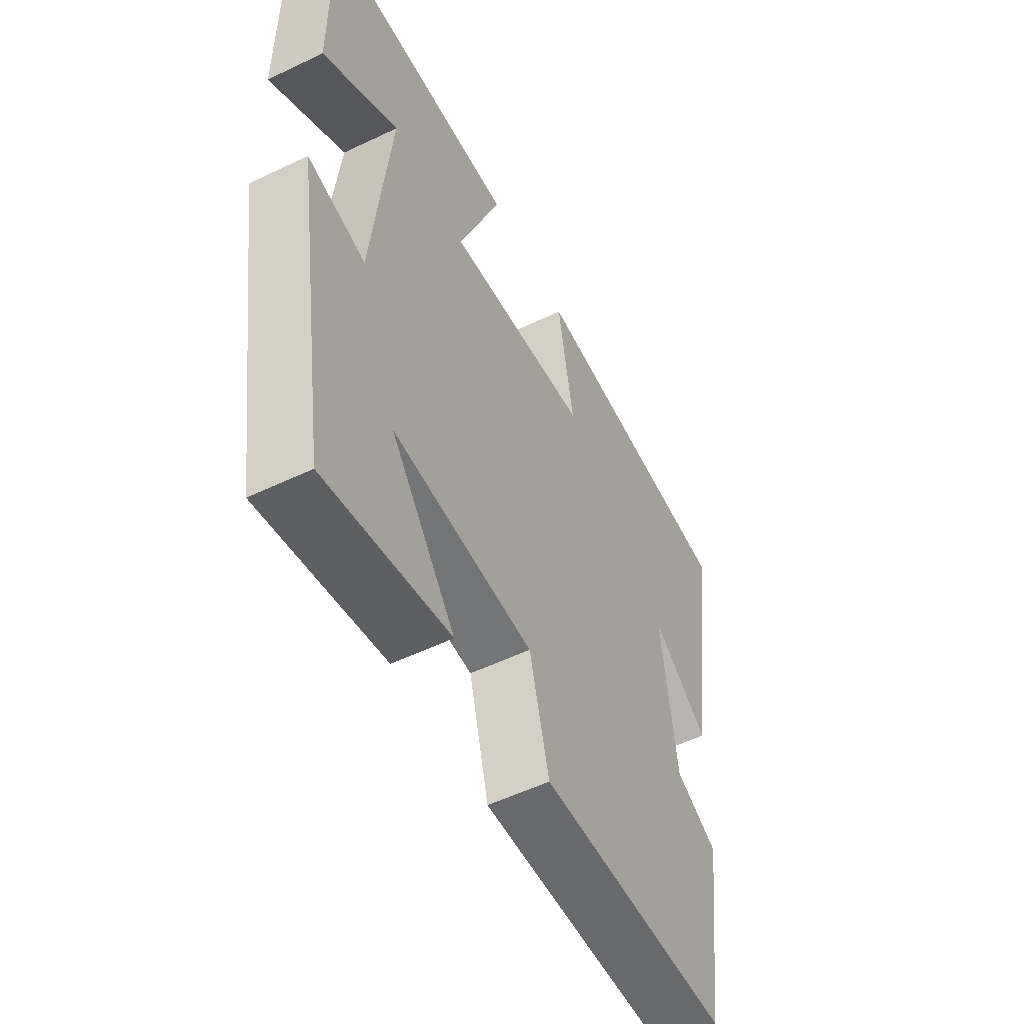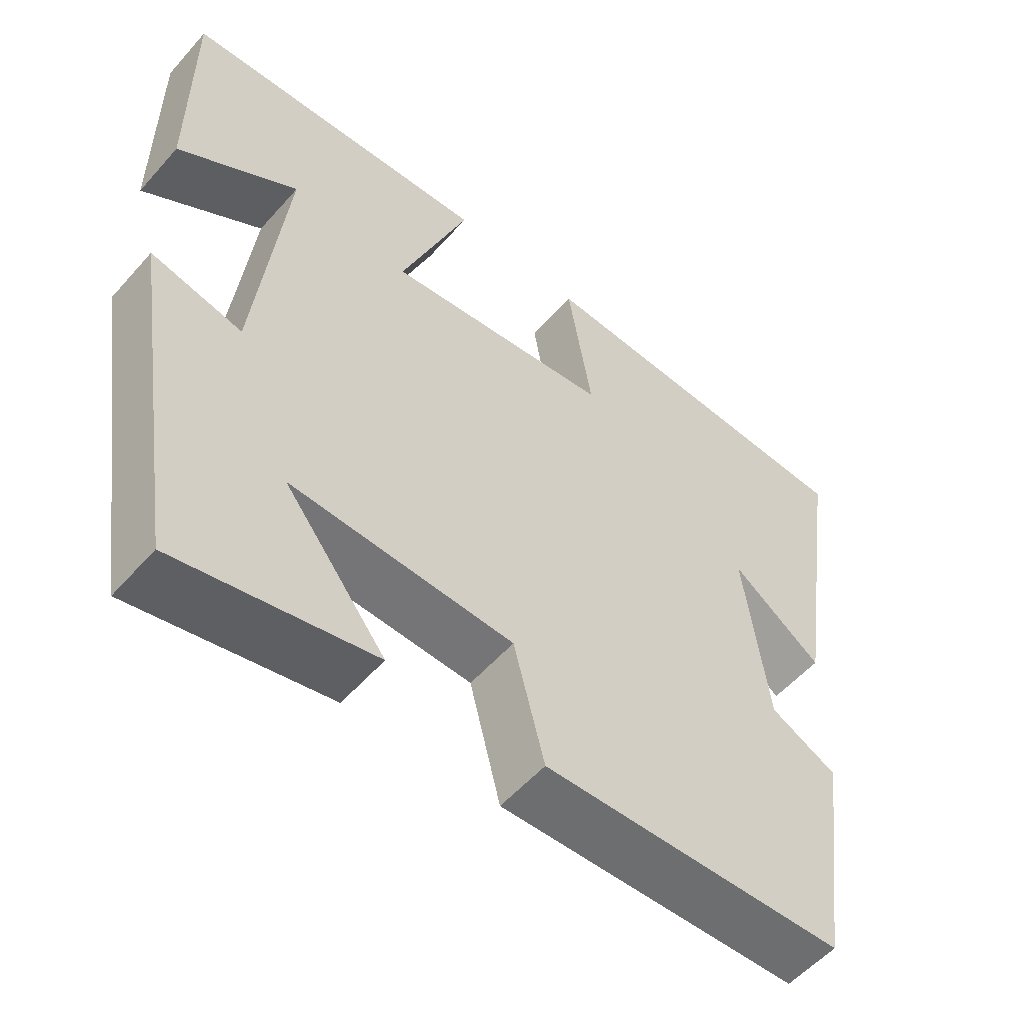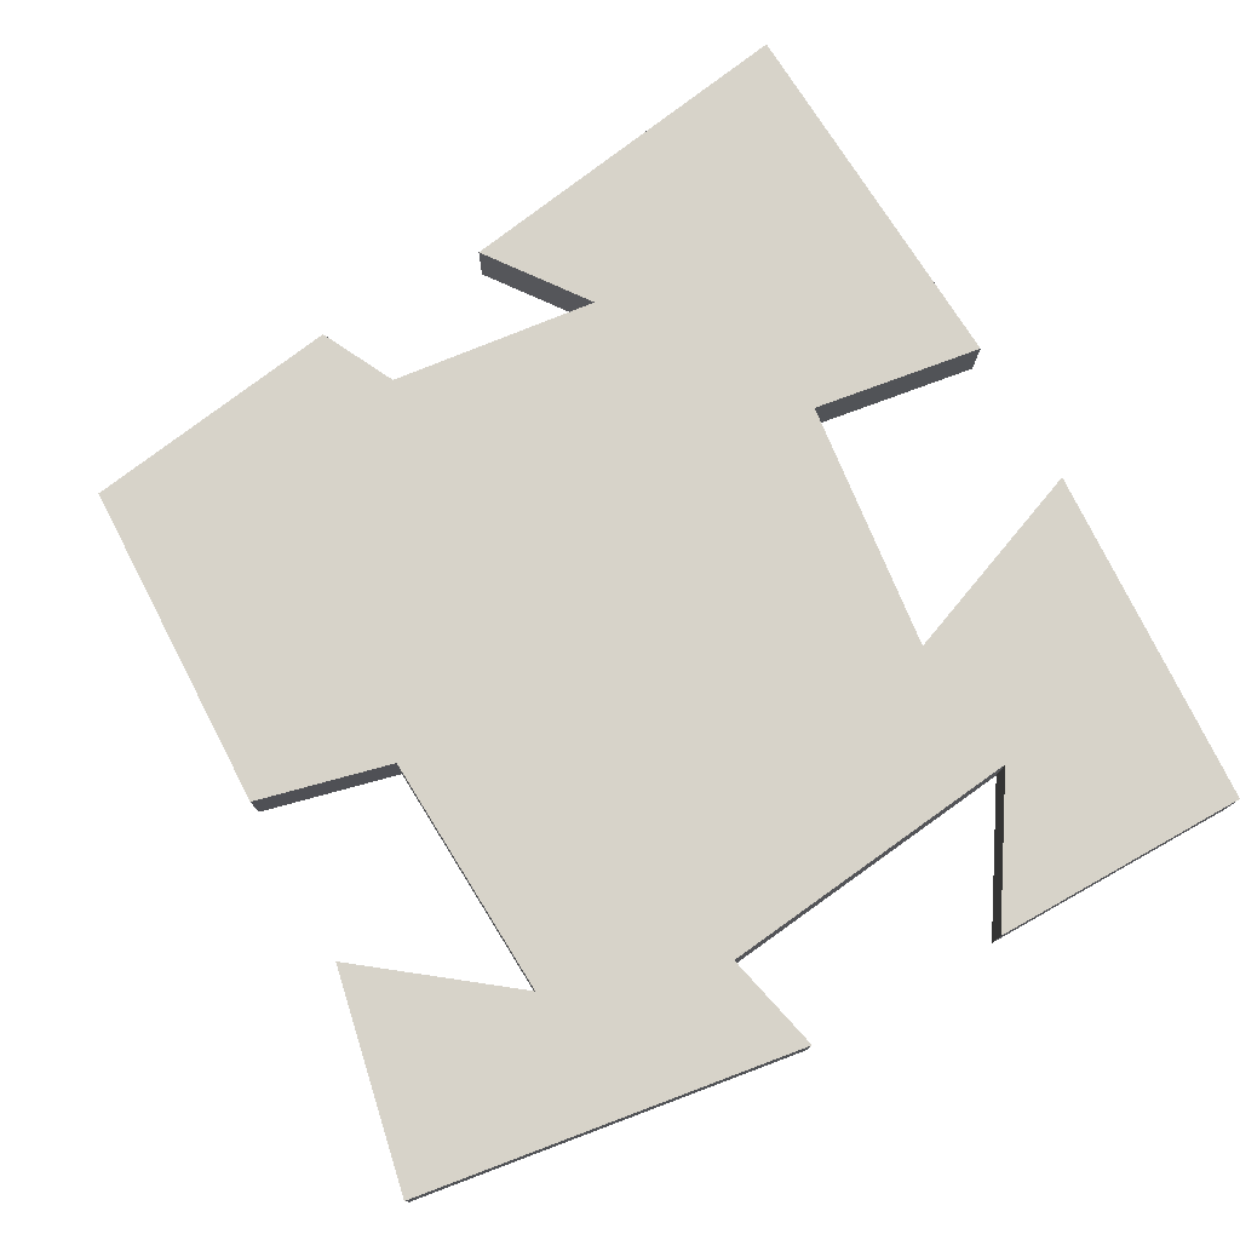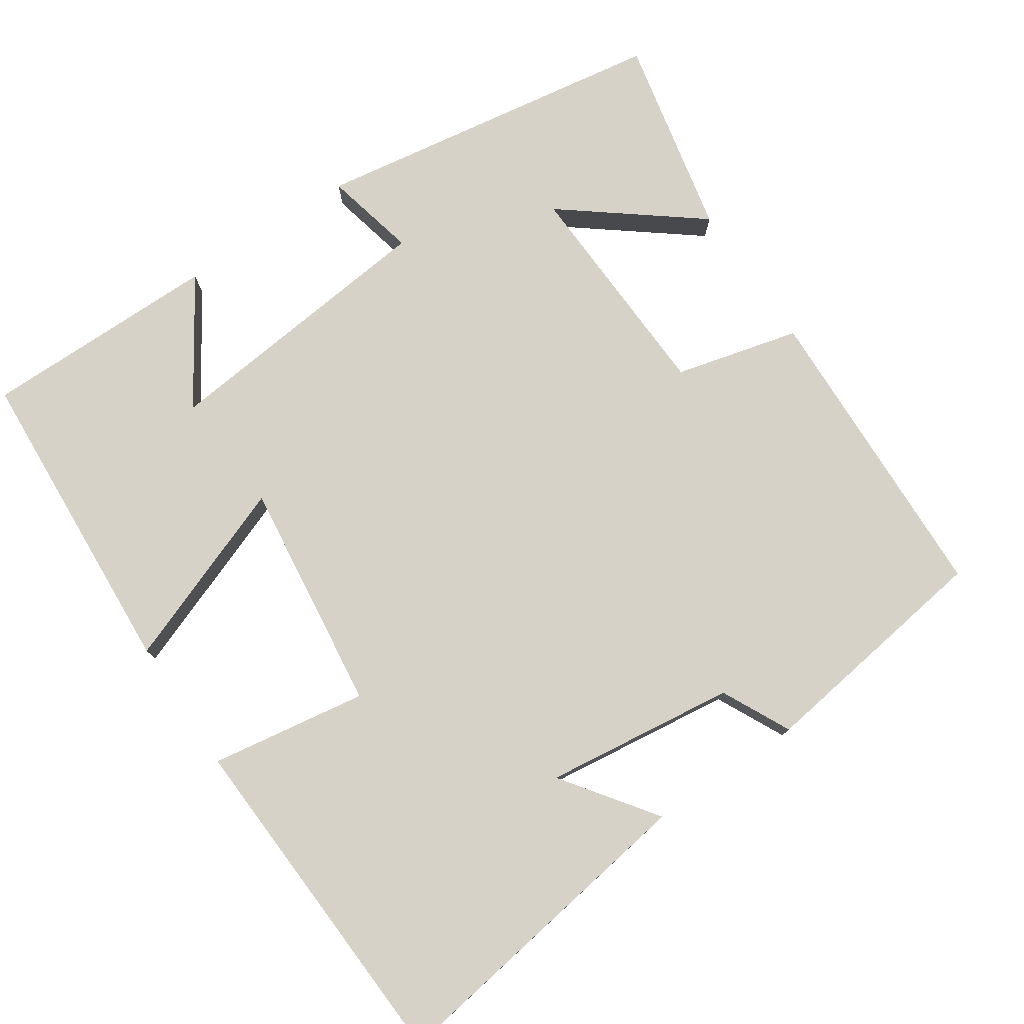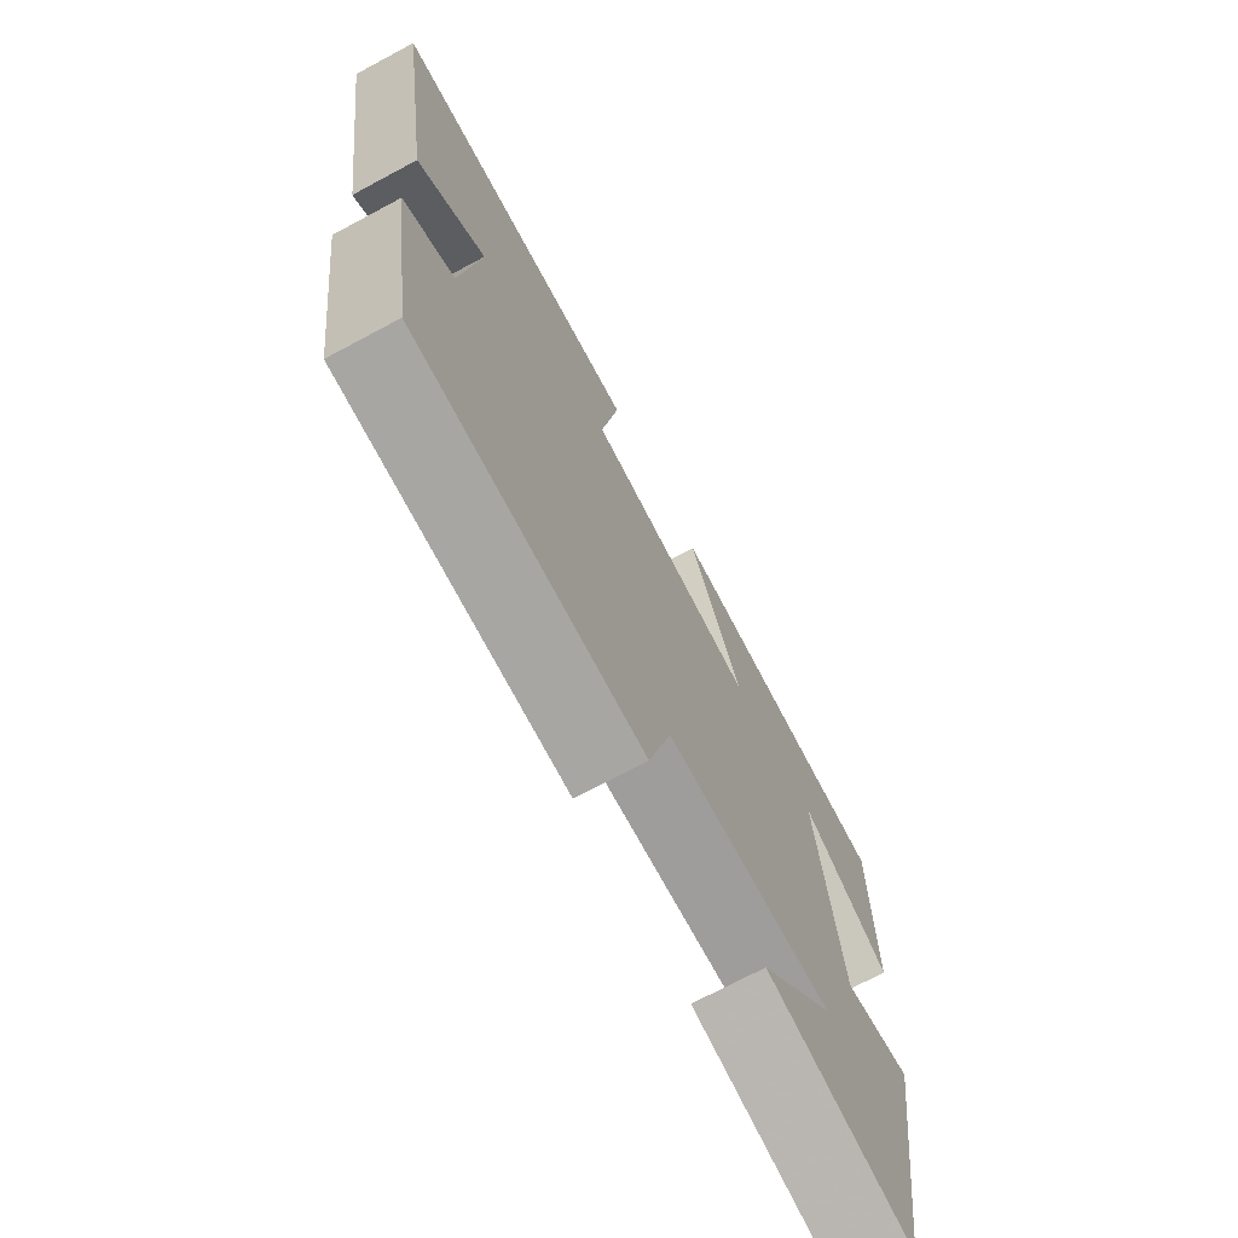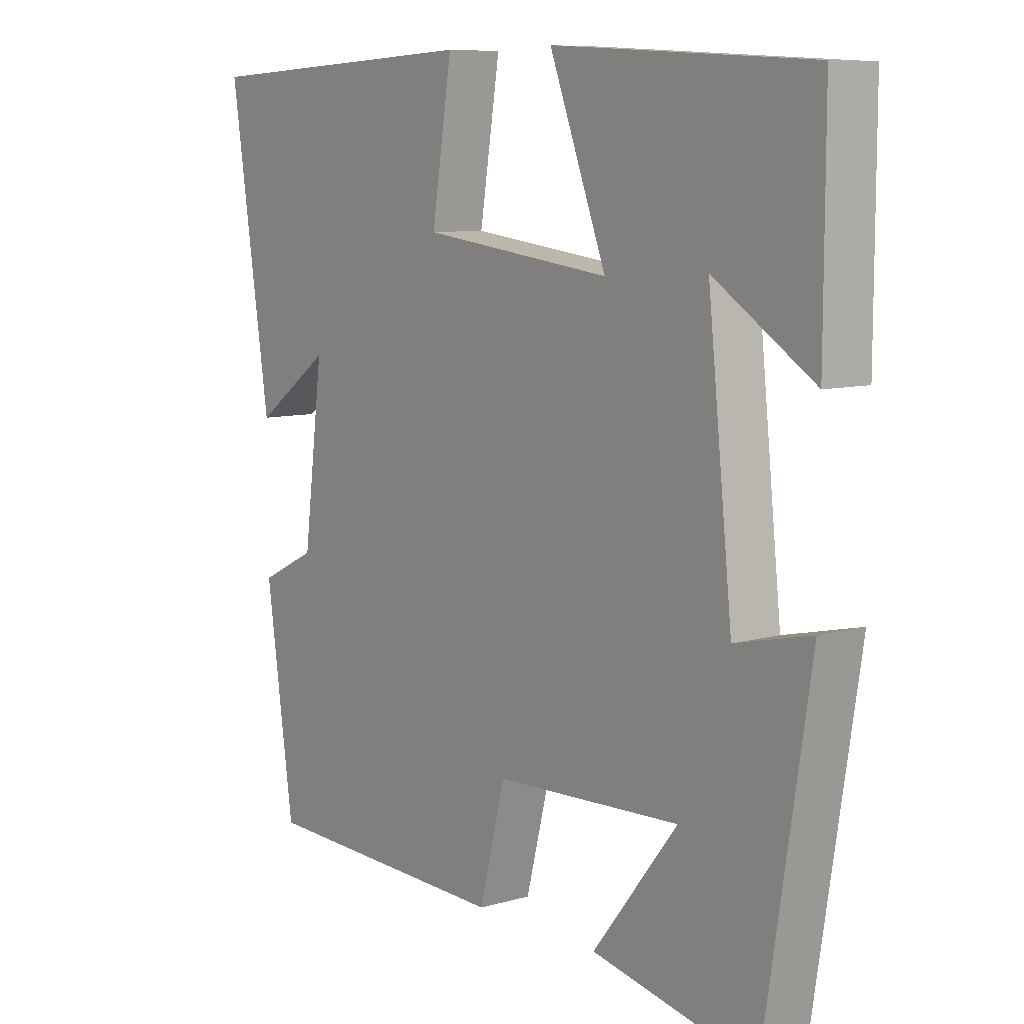
<metadata>
{"format":"obj","ext":"obj","renderer":"f3d","projection":"perspective","resolution":1024,"background":"white","views":[{"elev":-54.5,"azim":-63.1,"up":"+Z"},{"elev":-55.3,"azim":-40.6,"up":"+Z"},{"elev":76.2,"azim":-119.5,"up":"+Y"},{"elev":77.6,"azim":56.0,"up":"+Y"},{"elev":-72.5,"azim":118.1,"up":"+Z"},{"elev":8.5,"azim":-128.2,"up":"+Z"}]}
</metadata>
<code>
v -0.501 0.07 0.474
v -0.08 0.07 0.5
v -0.173 0.07 0.254
v 0.135 0.07 0.292
v 0.102 0.07 0.5
v 0.565 0.07 0.478
v 0.5 0.07 0.043
v 0.377 0.07 0.132
v 0.409 0.07 -0.122
v 0.5 0.07 -0.167
v 0.455 0.07 -0.486
v 0.046 0.07 -0.5
v 0.004 0.07 -0.335
v -0.298 0.07 -0.323
v -0.16 0.07 -0.5
v -0.426 0.07 -0.557
v -0.5 0.07 -0.086
v -0.377 0.07 -0.114
v -0.337 0.07 0.264
v -0.5 0.07 0.158
v -0.501 0 0.474
v -0.08 0 0.5
v -0.173 0 0.254
v 0.135 0 0.292
v 0.102 0 0.5
v 0.565 0 0.478
v 0.5 0 0.043
v 0.377 0 0.132
v 0.409 0 -0.122
v 0.5 0 -0.167
v 0.455 0 -0.486
v 0.046 0 -0.5
v 0.004 0 -0.335
v -0.298 0 -0.323
v -0.16 0 -0.5
v -0.426 0 -0.557
v -0.5 0 -0.086
v -0.377 0 -0.114
v -0.337 0 0.264
v -0.5 0 0.158
f 19 20 1 2
f 18 19 2 3
f 16 17 18
f 14 15 16
f 14 16 18 3
f 10 11 12 13
f 9 10 13 14
f 8 9 14 3
f 6 7 8
f 4 5 6 8
f 3 4 8
f 22 21 40 39
f 23 22 39 38
f 38 37 36
f 36 35 34
f 23 38 36 34
f 33 32 31 30
f 34 33 30 29
f 23 34 29 28
f 28 27 26
f 28 26 25 24
f 28 24 23
f 1 21 22 2
f 2 22 23 3
f 3 23 24 4
f 4 24 25 5
f 5 25 26 6
f 6 26 27 7
f 7 27 28 8
f 8 28 29 9
f 9 29 30 10
f 10 30 31 11
f 11 31 32 12
f 12 32 33 13
f 13 33 34 14
f 14 34 35 15
f 15 35 36 16
f 16 36 37 17
f 17 37 38 18
f 18 38 39 19
f 19 39 40 20
f 20 40 21 1

</code>
